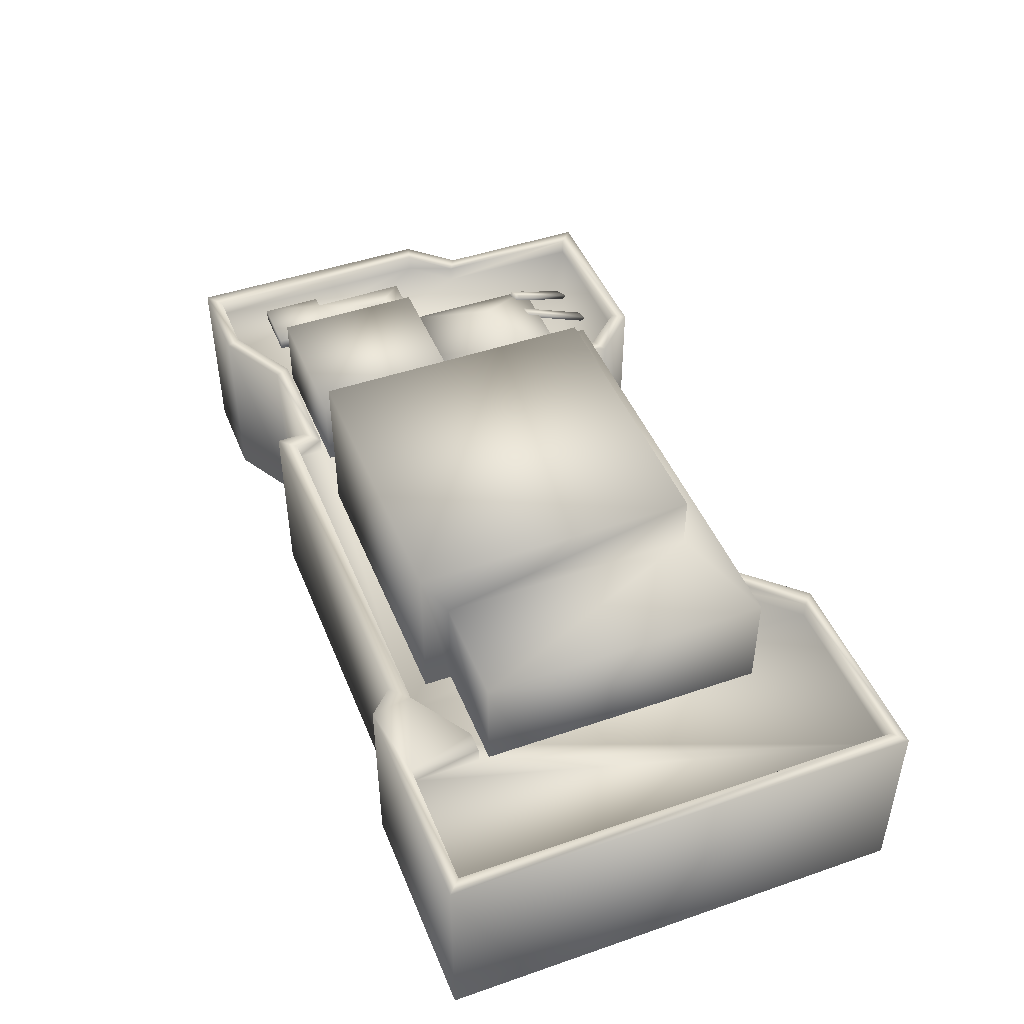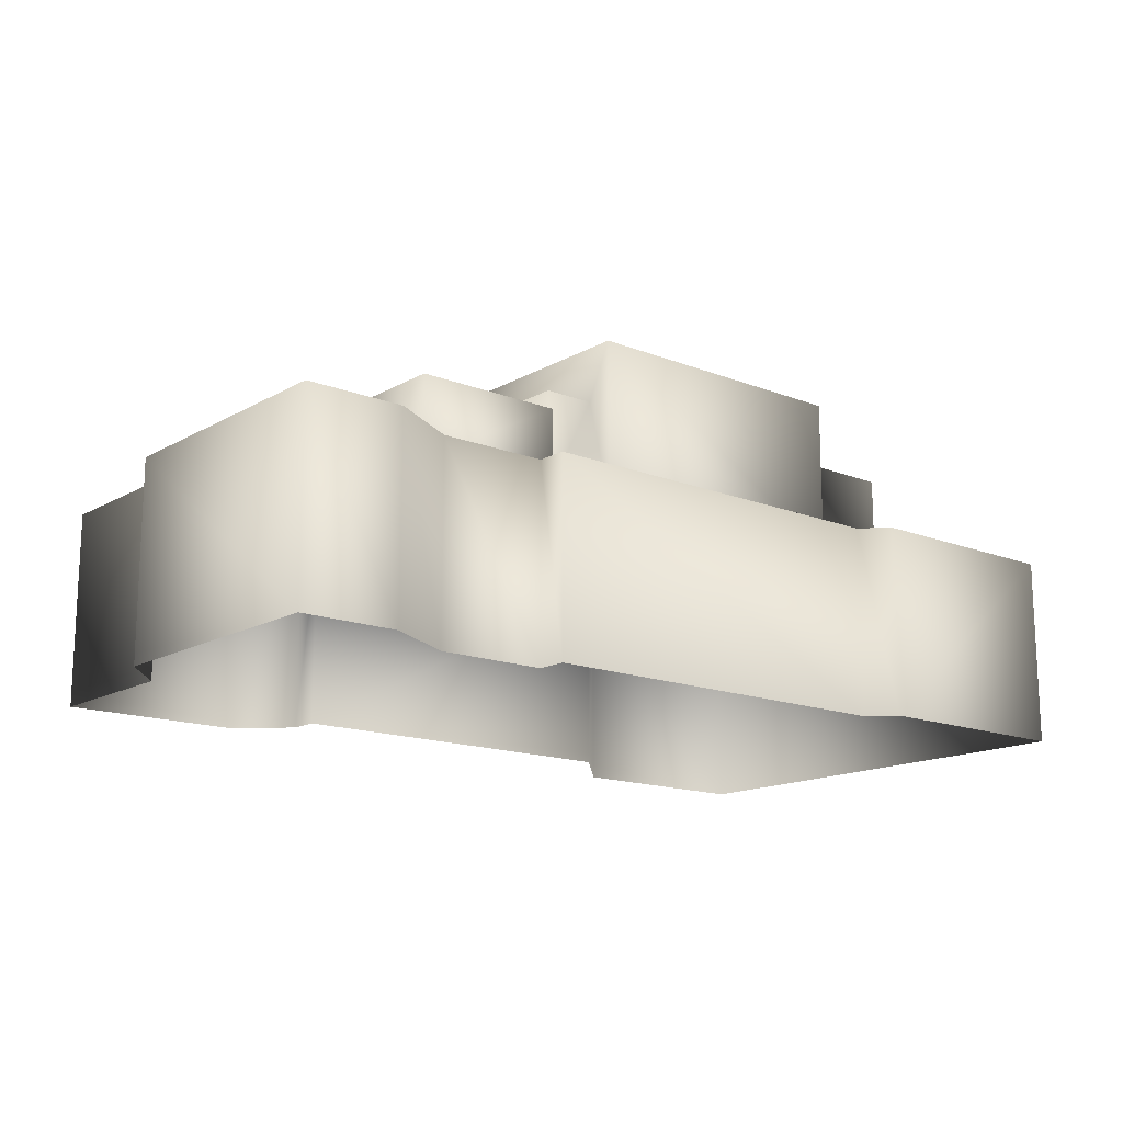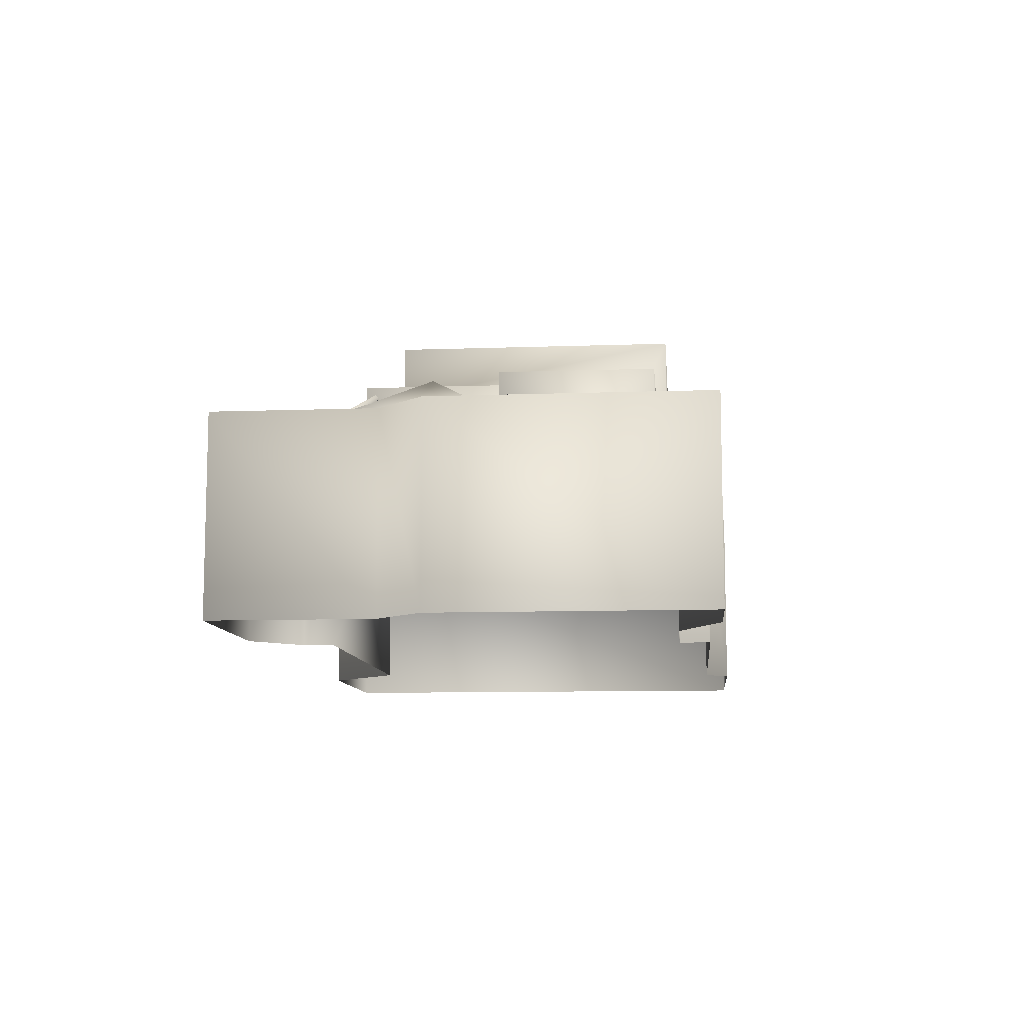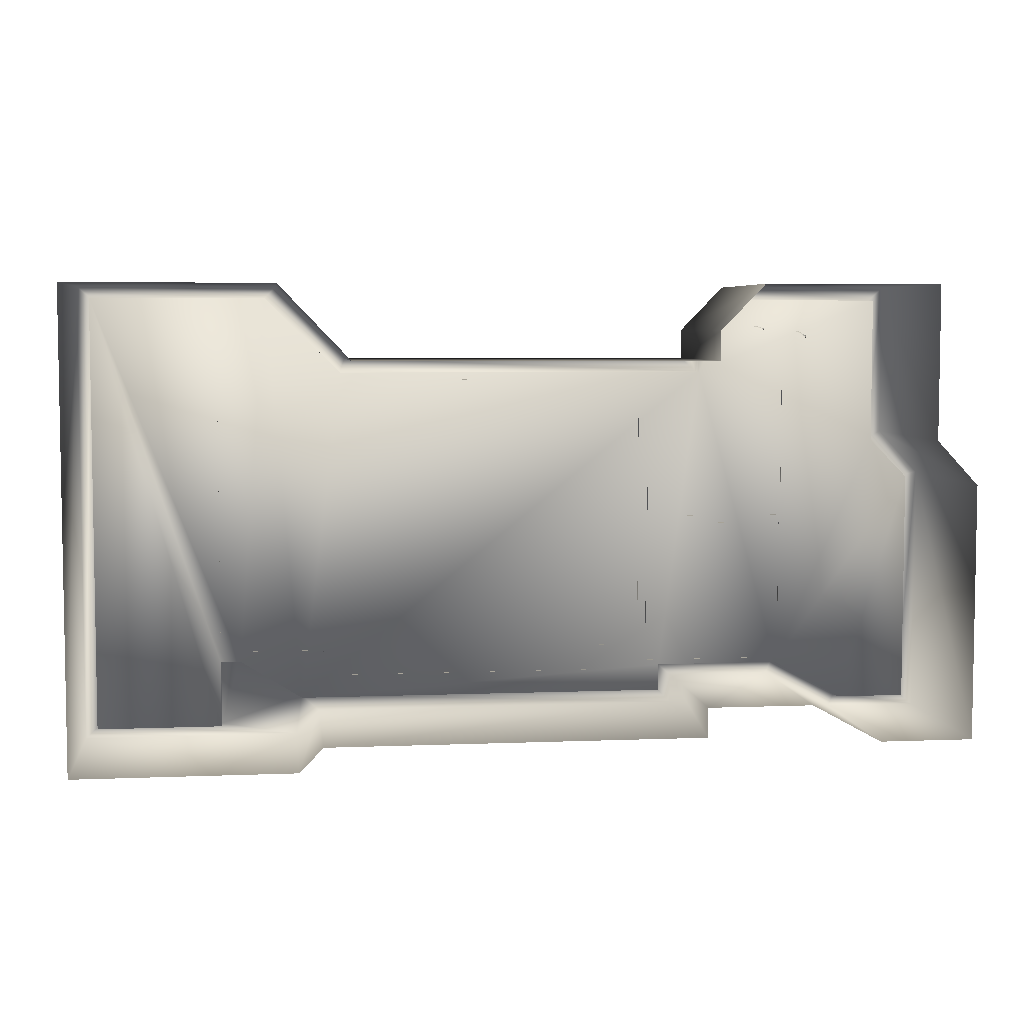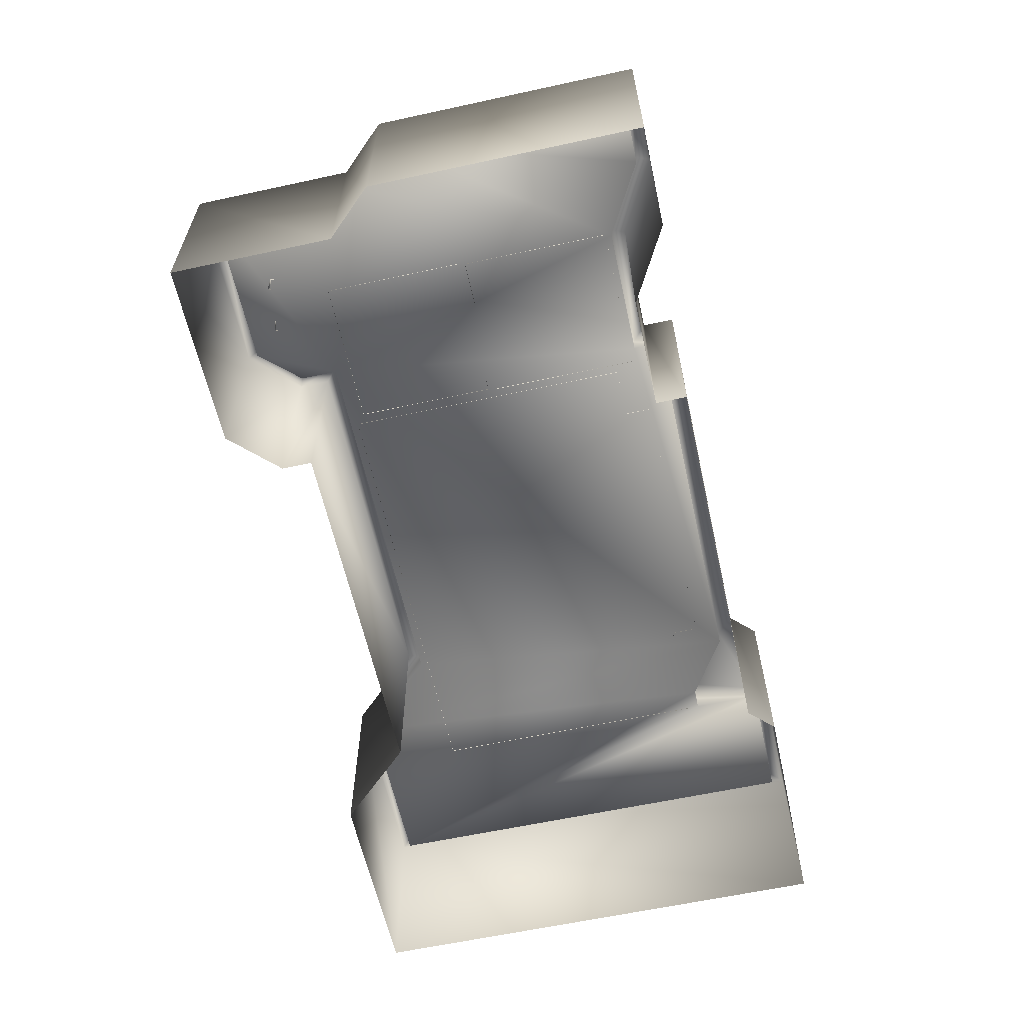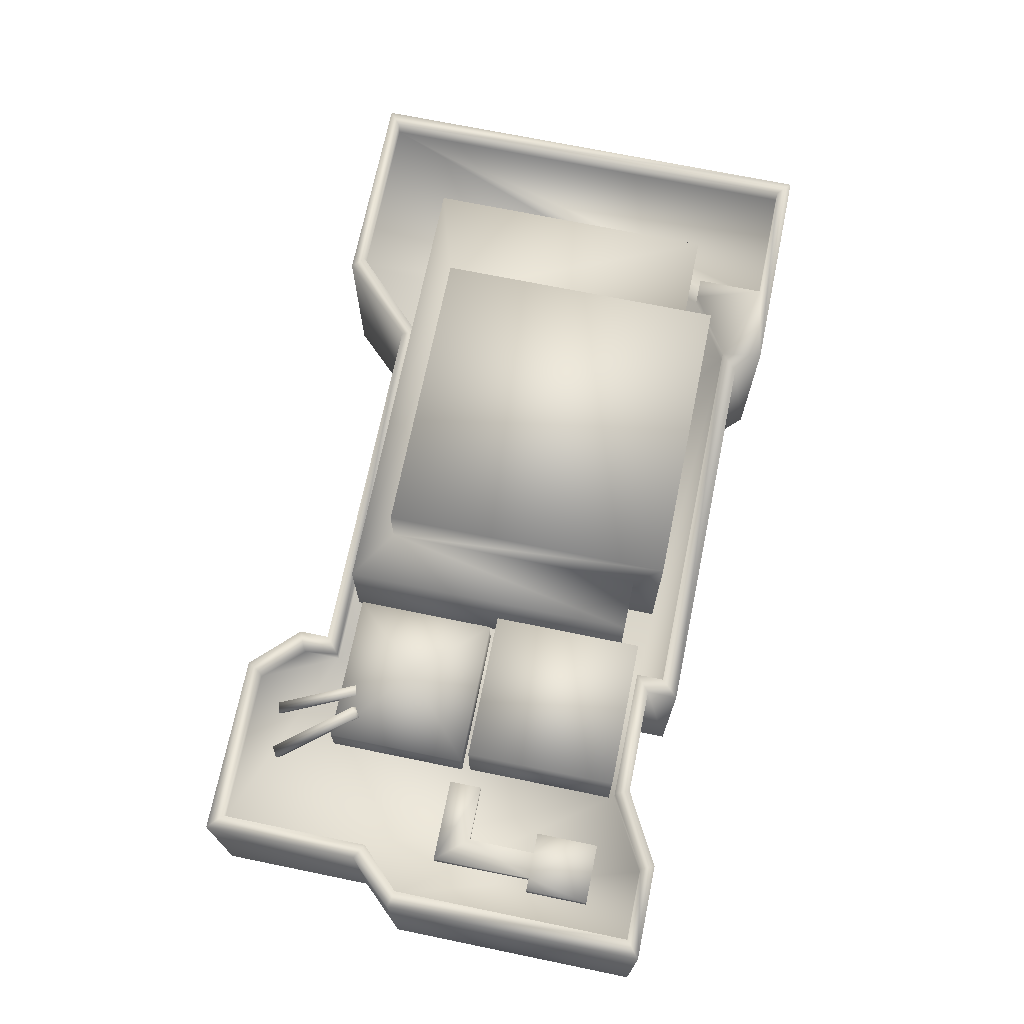
<metadata>
{"format":"obj","ext":"obj","renderer":"f3d","projection":"perspective","resolution":1024,"background":"white","views":[{"elev":46.2,"azim":-111.5,"up":"+Y"},{"elev":-15.1,"azim":140.1,"up":"+Y"},{"elev":-9.8,"azim":95.3,"up":"+Y"},{"elev":5.4,"azim":-7.1,"up":"+Z"},{"elev":-61.0,"azim":102.5,"up":"+Y"},{"elev":70.8,"azim":101.6,"up":"+Y"}]}
</metadata>
<code>
g fcbg_cityforest_002_building_13
v -3.204 1.271 1.654
v -3.204 1.271 -1.648
v -2.259 1.271 -1.648
v -2.259 1.271 -1.145
v -2.108 1.271 -1.145
v -1.894 1.271 1.654
v -1.638 1.271 -1.439
v -1.323 1.271 1.084
v 1.488 1.271 1.084
v 1.179 1.271 -1.236
v 1.178 1.271 -1.44
v 2.128 1.271 -1.235
v 2.889 1.271 0.5397
v 2.888 1.271 1.642
v 1.752 1.271 1.641
v 1.488 1.271 1.353
v 3.18 1.271 0.2429
v 2.65 1.271 -1.529
v 3.18 1.271 -1.529
v -3.305 0.0004604 -1.744
v -3.305 1.394 1.74
v -3.305 0.0004624 1.74
v -3.305 1.394 -1.744
v -3.204 1.394 1.654
v -3.204 1.394 -1.648
v -3.204 1.271 1.654
v -3.204 1.271 -1.648
v 1.366 1.394 1.191
v 1.366 0.0004622 1.407
v 1.366 0.0004621 1.191
v 1.366 1.394 1.407
v 1.693 0.0004624 1.743
v 1.488 1.394 1.084
v 1.693 1.394 1.743
v 2.999 0.0004624 1.744
v 2.999 1.394 1.744
v 2.888 1.394 1.642
v 1.752 1.394 1.641
v 2.888 1.271 1.642
v 1.752 1.271 1.641
v 1.488 1.394 1.353
v 1.488 1.271 1.353
v 1.488 1.271 1.084
v 2.999 1.394 1.744
v 2.998 0.0004618 0.6024
v 2.999 0.0004624 1.744
v 2.998 1.394 0.6024
v 3.305 0.0004616 0.2719
v 2.889 1.394 0.5397
v 2.888 1.394 1.642
v 3.305 1.394 0.2719
v 3.305 0.0004604 -1.628
v 3.305 1.394 -1.628
v 3.18 1.394 -1.529
v 3.18 1.394 0.2429
v 3.18 1.271 -1.529
v 3.18 1.271 0.2429
v 2.889 1.271 0.5397
v 2.888 1.271 1.642
v 3.305 1.394 -1.628
v 2.605 0.0004605 -1.627
v 3.305 0.0004604 -1.628
v 2.605 1.394 -1.627
v 2.085 0.0004606 -1.341
v 2.65 1.394 -1.529
v 3.18 1.394 -1.529
v 2.085 1.394 -1.341
v 1.299 0.0004606 -1.341
v 1.299 1.394 -1.341
v 1.179 1.394 -1.236
v 2.128 1.394 -1.235
v 1.179 1.271 -1.236
v 2.128 1.271 -1.235
v 2.65 1.271 -1.529
v 3.18 1.271 -1.529
v 1.299 1.394 -1.341
v 1.298 0.0004605 -1.563
v 1.299 0.0004606 -1.341
v 1.298 1.394 -1.563
v -1.506 0.0004605 -1.563
v 1.178 1.394 -1.44
v 1.179 1.394 -1.236
v -1.506 1.394 -1.563
v -1.682 0.0004604 -1.744
v -1.638 1.394 -1.439
v -1.638 1.271 -1.439
v 1.178 1.271 -1.44
v 1.179 1.271 -1.236
v -1.682 1.394 -1.744
v -1.638 1.394 -1.439
v -3.305 1.394 -1.744
v -3.305 0.0004604 -1.744
v -3.204 1.394 -1.648
v -2.259 1.394 -1.648
v -3.204 1.271 -1.648
v -2.259 1.271 -1.648
v -2.108 1.394 -1.145
v -2.108 1.271 -1.145
v -1.638 1.271 -1.439
v -2.259 1.394 -1.145
v -2.259 1.271 -1.648
v -2.259 1.271 -1.145
v -2.259 1.271 -1.145
v -2.108 1.271 -1.145
v -1.894 1.271 1.654
v -3.204 1.394 1.654
v -3.204 1.271 1.654
v -1.894 1.394 1.654
v -1.323 1.271 1.084
v -3.305 1.394 1.74
v -1.323 1.394 1.084
v 1.488 1.271 1.084
v 1.488 1.394 1.084
v -1.806 1.394 1.74
v -3.305 0.0004624 1.74
v -1.806 0.0004624 1.74
v -1.283 0.0004621 1.191
v -1.283 1.394 1.191
v 1.366 1.394 1.191
v 1.366 0.0004621 1.191
v 1.008 1.267 1.029
v -2.258 1.267 1.029
v -2.258 2.017 1.029
v 1.008 2.017 1.029
v -1.464 2.017 0.7879
v -2.258 2.017 -1.067
v -1.469 2.017 -1.067
v 0.6369 2.017 0.7883
v 1.008 2.017 -1.067
v 0.6373 2.017 -1.067
v -2.258 2.017 -1.067
v -2.258 1.267 1.029
v -2.258 1.267 -1.067
v -1.469 2.017 -1.067
v -1.469 1.267 -1.067
v 0.6373 2.017 -1.067
v 0.6373 1.267 -1.067
v 1.008 1.267 -1.067
v 1.008 2.017 -1.067
v 1.008 2.017 1.029
v 1.008 1.267 1.029
v 0.6373 2.412 -1.264
v -1.469 1.267 -1.264
v 0.6373 1.267 -1.264
v -1.469 2.412 -1.264
v -1.464 2.412 0.7879
v 0.6369 2.412 0.7883
v -1.464 2.017 0.7879
v 0.6369 2.017 0.7883
v -1.469 2.017 -1.067
v -1.464 2.017 0.7879
v -1.469 1.267 -1.067
v -1.469 1.267 -1.264
v 0.6373 2.017 -1.067
v 0.6373 1.267 -1.264
v 0.6373 1.267 -1.067
v 0.6373 2.412 -1.264
v 0.6369 2.017 0.7883
v 0.6369 2.412 0.7883
v 1.073 1.834 -1.195
v 2.143 1.834 -1.195
v 2.143 1.834 -0.109
v 1.073 1.834 -0.109
v 1.073 1.266 -1.195
v 1.073 1.266 -0.109
v 1.073 1.266 -0.109
v 2.143 1.266 -0.109
v 2.143 1.266 -0.109
v 2.143 1.834 -0.109
v 2.143 1.834 -1.195
v 2.143 1.266 -1.195
v 2.143 1.266 -1.195
v 2.143 1.834 -1.195
v 1.073 1.834 -1.195
v 1.073 1.266 -1.195
v 2.155 1.574 0.9621
v 2.155 1.265 0.9621
v 1.083 1.265 0.962
v 1.083 1.574 0.962
v 1.639 1.904 0.4293
v 2.155 1.574 -0.0503
v 1.083 1.574 -0.05024
v 1.083 1.265 -0.05024
v 1.083 1.265 0.962
v 2.155 1.574 -0.0503
v 2.155 1.265 -0.0503
v 2.155 1.265 0.9621
v 2.155 1.574 0.9621
v 1.083 1.574 -0.05024
v 1.083 1.265 -0.05024
v 2.155 1.265 -0.0503
v 2.155 1.574 -0.0503
v 1.932 1.288 1.456
v 1.761 1.656 0.8552
v 1.837 1.659 0.8354
v 2.007 1.291 1.436
v 1.928 1.258 1.436
v 1.932 1.288 1.456
v 2.007 1.291 1.436
v 2.003 1.261 1.417
v 2.003 1.261 1.417
v 2.007 1.291 1.436
v 1.837 1.659 0.8354
v 1.833 1.629 0.816
v 1.837 1.659 0.8354
v 1.761 1.656 0.8552
v 1.757 1.626 0.8358
v 1.757 1.626 0.8358
v 1.761 1.656 0.8552
v 1.932 1.288 1.456
v 1.928 1.258 1.436
v 2.279 1.289 1.418
v 2.016 1.72 0.7876
v 2.355 1.289 1.374
v 1.941 1.72 0.831
v 2.004 1.687 0.7679
v 1.929 1.687 0.8112
v 1.929 1.687 0.8112
v 2.268 1.256 1.398
v 2.268 1.256 1.398
v 2.279 1.289 1.418
v 2.355 1.289 1.374
v 2.343 1.256 1.355
v 2.343 1.256 1.355
v 2.355 1.289 1.374
v 2.016 1.72 0.7876
v 2.004 1.687 0.7679
v 2.973 1.273 -0.7187
v 2.973 1.357 -1.177
v 2.973 1.273 -1.177
v 2.973 1.357 -0.7187
v 2.878 1.273 -0.7187
v 2.878 1.357 -0.7187
v 2.883 1.273 0.01102
v 2.883 1.357 0.01101
v 2.973 1.357 -1.177
v 2.537 1.273 -1.177
v 2.973 1.273 -1.177
v 2.537 1.357 -1.177
v 2.537 1.357 -0.7187
v 2.537 1.273 -0.7187
v 2.687 1.273 -0.7187
v 2.687 1.357 -0.7187
v 2.685 1.357 -0.2243
v 2.685 1.273 -0.2243
v 2.281 1.357 -0.2243
v 2.883 1.357 0.01101
v 2.281 1.357 0.01101
v 2.685 1.357 -0.2243
v 2.878 1.357 -0.7187
v 2.687 1.357 -0.7187
v 2.537 1.357 -1.177
v 2.537 1.357 -0.7187
v 2.973 1.357 -1.177
v 2.973 1.357 -0.7187
v 2.281 1.357 0.01101
v 2.883 1.357 0.01101
v 2.883 1.273 0.01102
v 2.281 1.273 0.01102
v 2.281 1.273 -0.2243
v 2.281 1.357 -0.2243
v 2.281 1.357 -0.2243
v 2.281 1.273 -0.2243
v 2.685 1.273 -0.2243
v 2.685 1.357 -0.2243
g fcbg_cityforest_002_building_13_0
f 3 2 1
f 4 3 1
f 5 4 1
f 6 5 1
f 7 5 6
f 8 7 6
f 7 8 9
f 10 7 9
f 11 7 10
f 12 10 9
f 13 12 9
f 14 13 9
f 15 14 9
f 16 15 9
f 13 17 12
f 17 18 12
f 19 18 17
f 22 21 20
f 21 23 20
f 23 21 24
f 25 23 24
f 25 24 26
f 27 25 26
f 30 29 28
f 29 31 28
f 29 32 31
f 28 31 33
f 32 34 31
f 32 35 34
f 35 36 34
f 36 37 34
f 37 38 34
f 34 38 31
f 38 37 39
f 40 38 39
f 38 41 31
f 41 38 40
f 31 41 33
f 42 41 40
f 33 41 42
f 43 33 42
f 46 45 44
f 45 47 44
f 45 48 47
f 47 49 44
f 49 50 44
f 48 51 47
f 48 52 51
f 52 53 51
f 53 54 51
f 51 55 47
f 54 55 51
f 55 49 47
f 55 54 56
f 57 55 56
f 49 55 57
f 58 49 57
f 50 49 58
f 59 50 58
f 62 61 60
f 61 63 60
f 61 64 63
f 63 65 60
f 65 66 60
f 64 67 63
f 64 68 67
f 68 69 67
f 69 70 67
f 67 71 63
f 70 71 67
f 71 65 63
f 71 70 72
f 73 71 72
f 65 71 73
f 74 65 73
f 66 65 74
f 75 66 74
f 78 77 76
f 77 79 76
f 77 80 79
f 79 81 76
f 81 82 76
f 80 83 79
f 80 84 83
f 83 85 79
f 85 81 79
f 81 85 86
f 87 81 86
f 82 81 87
f 88 82 87
f 84 89 83
f 89 90 83
f 91 89 84
f 92 91 84
f 89 91 93
f 94 89 93
f 90 89 94
f 94 93 95
f 96 94 95
f 97 90 94
f 90 97 98
f 99 90 98
f 100 97 94
f 100 94 101
f 102 100 101
f 97 100 103
f 104 97 103
f 107 106 105
f 106 108 105
f 105 108 109
f 106 110 108
f 108 111 109
f 109 111 112
f 111 113 112
f 110 114 108
f 108 114 111
f 114 110 115
f 116 114 115
f 116 117 114
f 111 118 113
f 114 118 111
f 117 118 114
f 118 119 113
f 117 120 118
f 120 119 118
f 123 122 121
f 124 123 121
f 123 124 125
f 126 123 125
f 127 126 125
f 124 128 125
f 124 129 128
f 129 130 128
f 132 123 131
f 133 132 131
f 133 131 134
f 135 133 134
f 138 137 136
f 139 138 136
f 139 140 138
f 140 141 138
f 144 143 142
f 143 145 142
f 142 145 146
f 147 142 146
f 147 146 148
f 149 147 148
f 146 145 150
f 151 146 150
f 150 145 152
f 145 153 152
f 156 155 154
f 155 157 154
f 154 157 158
f 157 159 158
f 162 161 160
f 163 162 160
f 163 160 164
f 165 163 164
f 162 163 166
f 167 162 166
f 170 169 168
f 171 170 168
f 174 173 172
f 175 174 172
f 178 177 176
f 179 178 176
f 176 180 179
f 181 180 176
f 182 180 181
f 179 180 182
f 182 183 179
f 183 184 179
f 187 186 185
f 188 187 185
f 191 190 189
f 192 191 189
f 195 194 193
f 196 195 193
f 199 198 197
f 200 199 197
f 203 202 201
f 204 203 201
f 206 205 204
f 207 206 204
f 210 209 208
f 211 210 208
f 214 213 212
f 213 215 212
f 215 213 216
f 217 215 216
f 212 215 218
f 219 212 218
f 222 221 220
f 223 222 220
f 226 225 224
f 227 226 224
f 230 229 228
f 229 231 228
f 232 228 231
f 233 232 231
f 232 233 234
f 233 235 234
f 238 237 236
f 237 239 236
f 240 239 237
f 241 240 237
f 241 242 240
f 242 243 240
f 243 242 244
f 242 245 244
f 248 247 246
f 247 249 246
f 249 247 250
f 251 249 250
f 251 250 252
f 253 251 252
f 250 254 252
f 250 255 254
f 258 257 256
f 259 258 256
f 259 256 260
f 256 261 260
f 264 263 262
f 265 264 262

</code>
